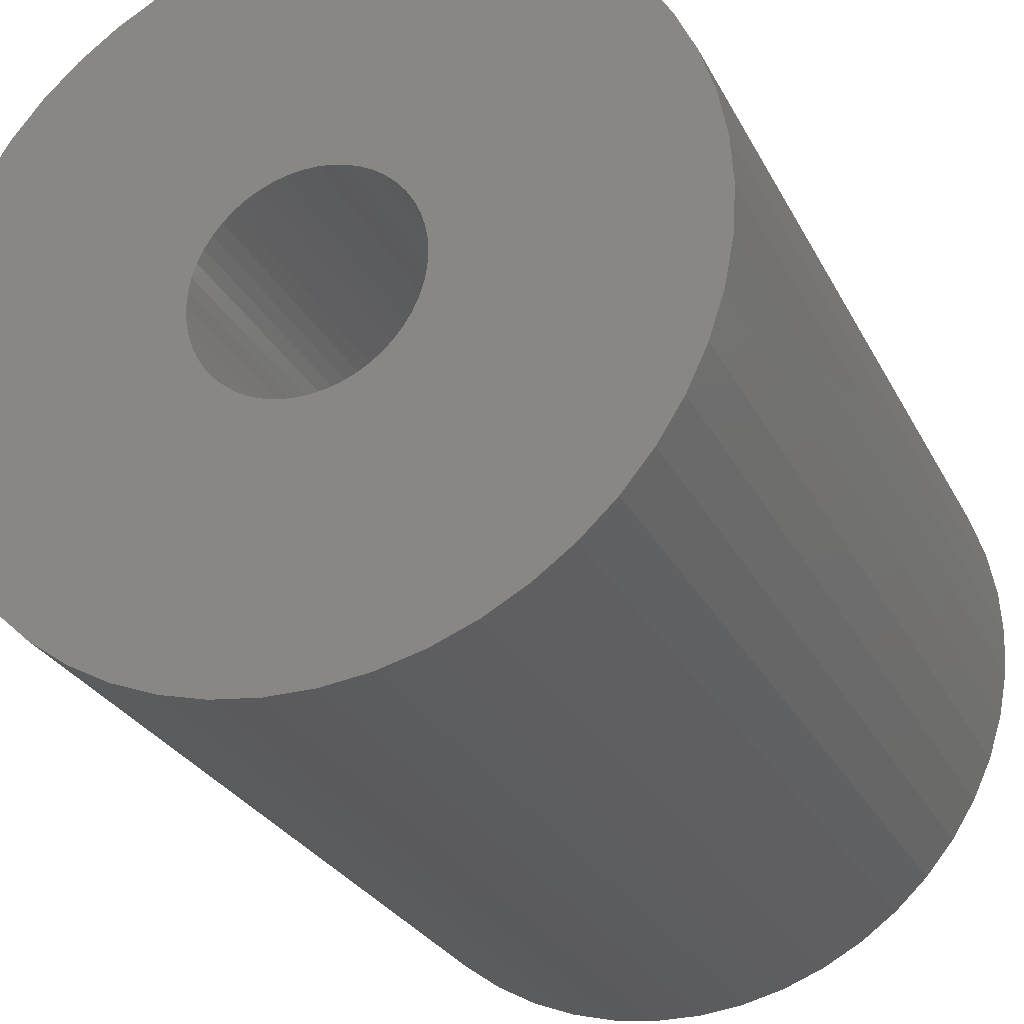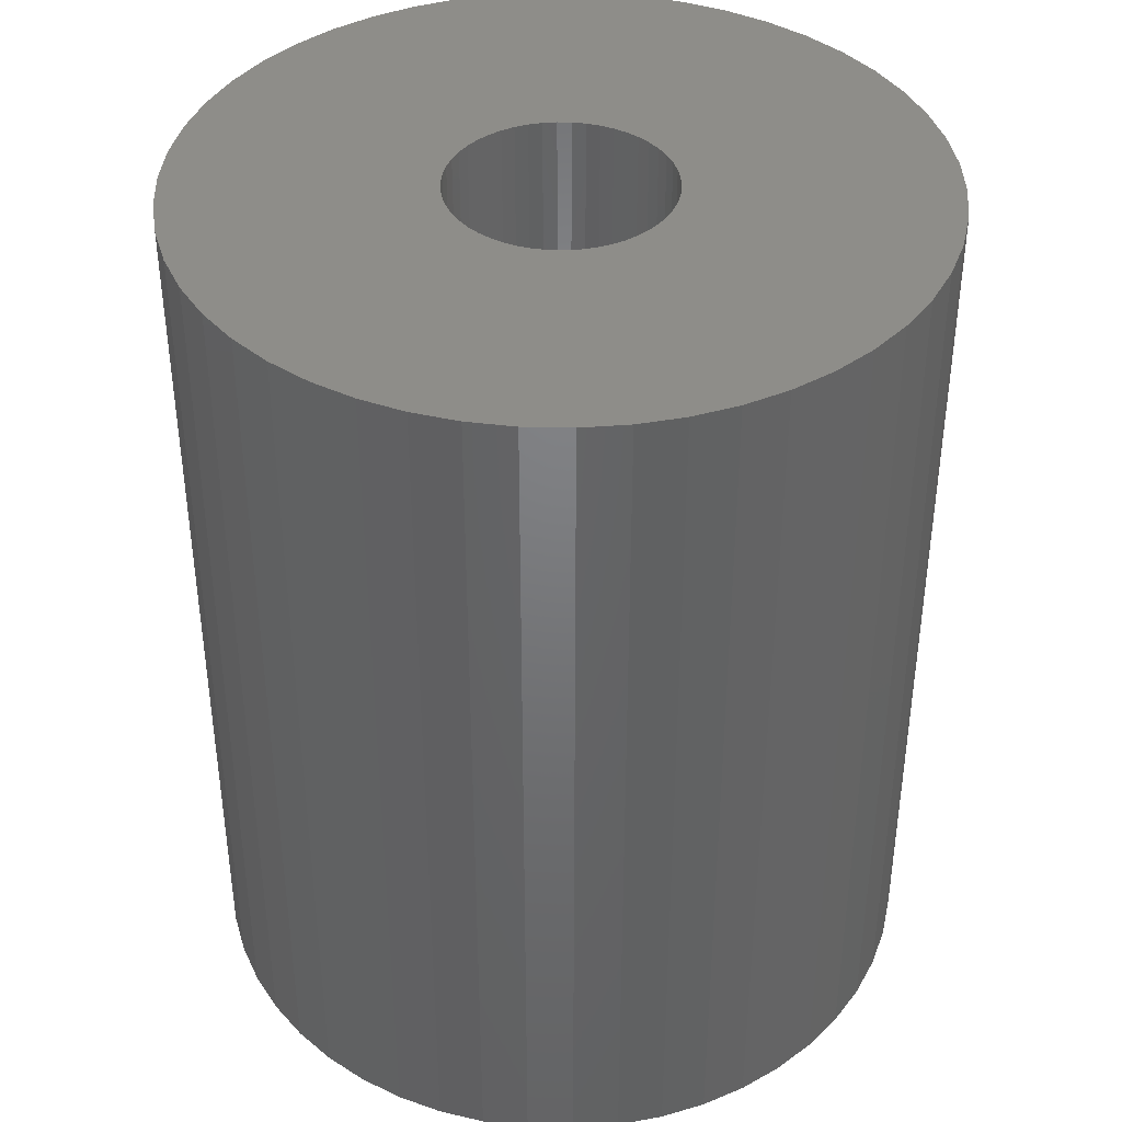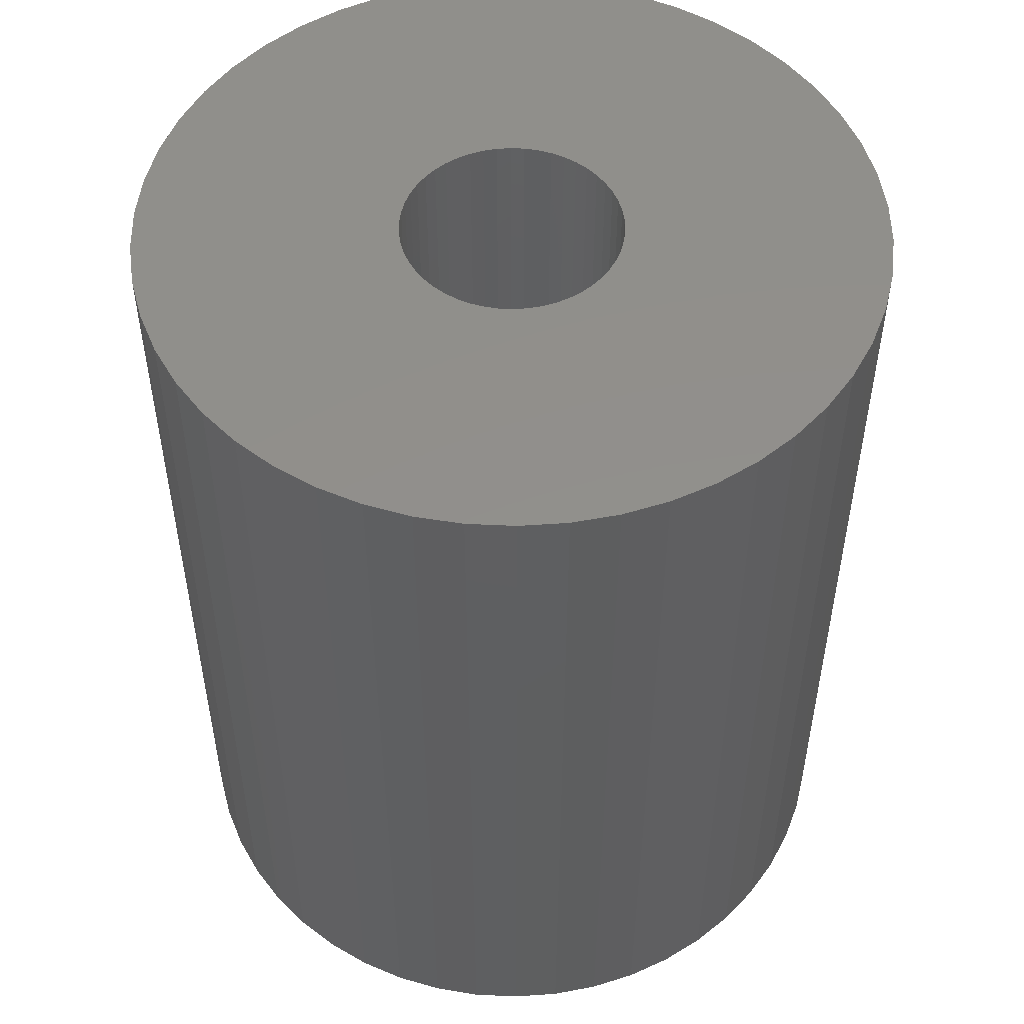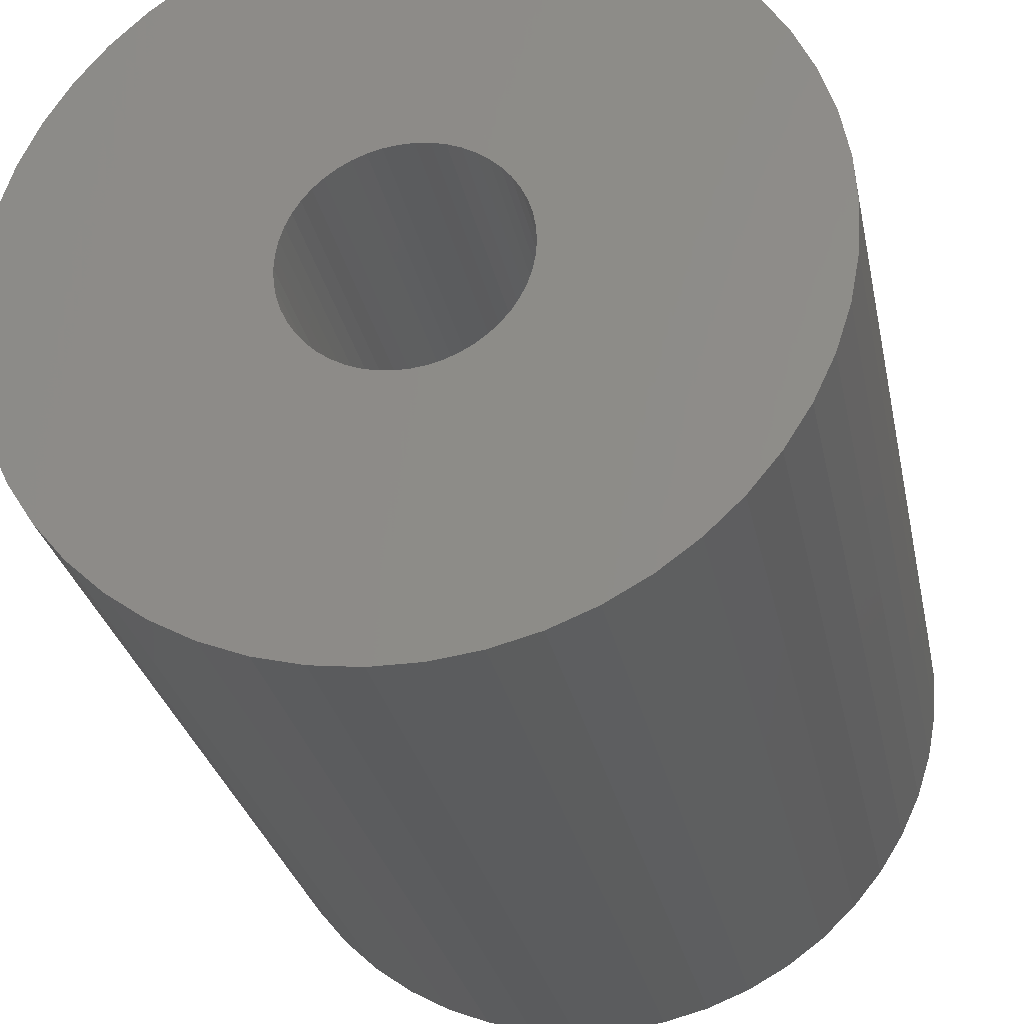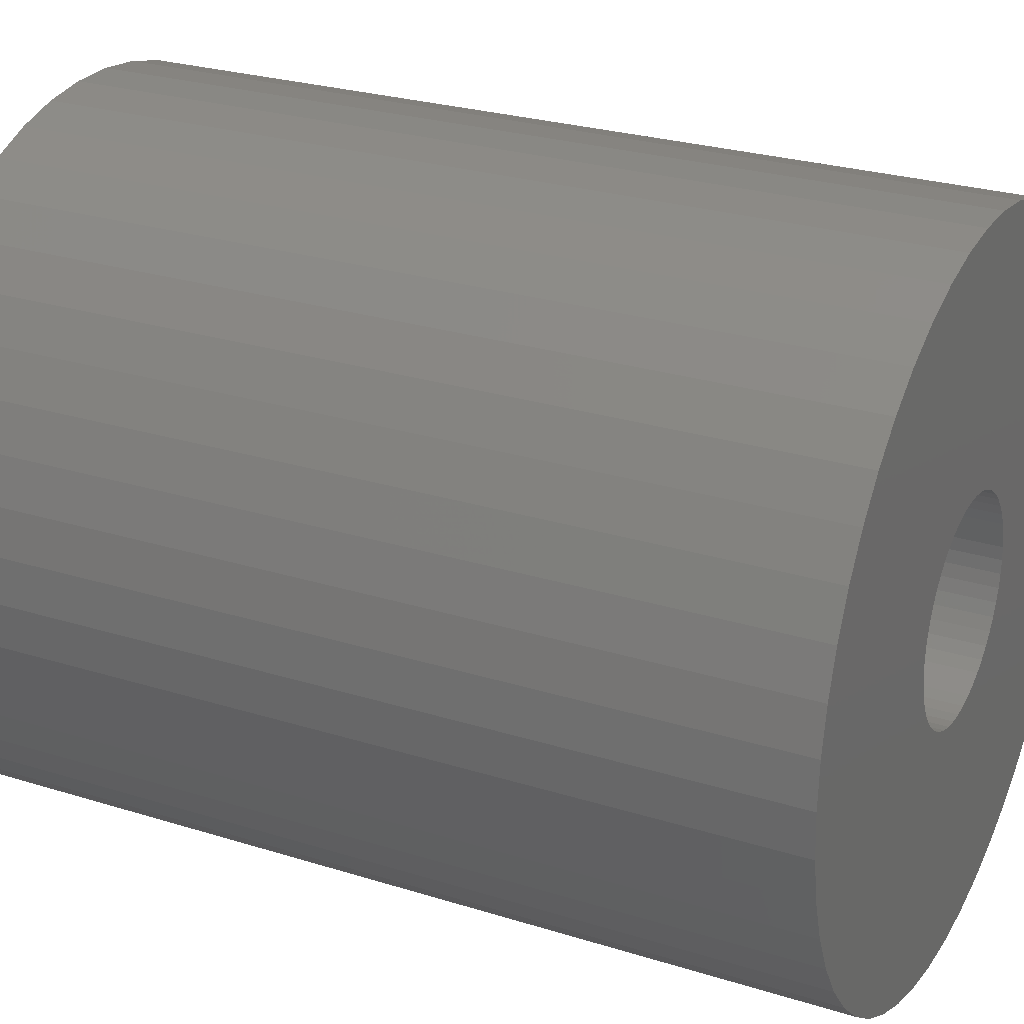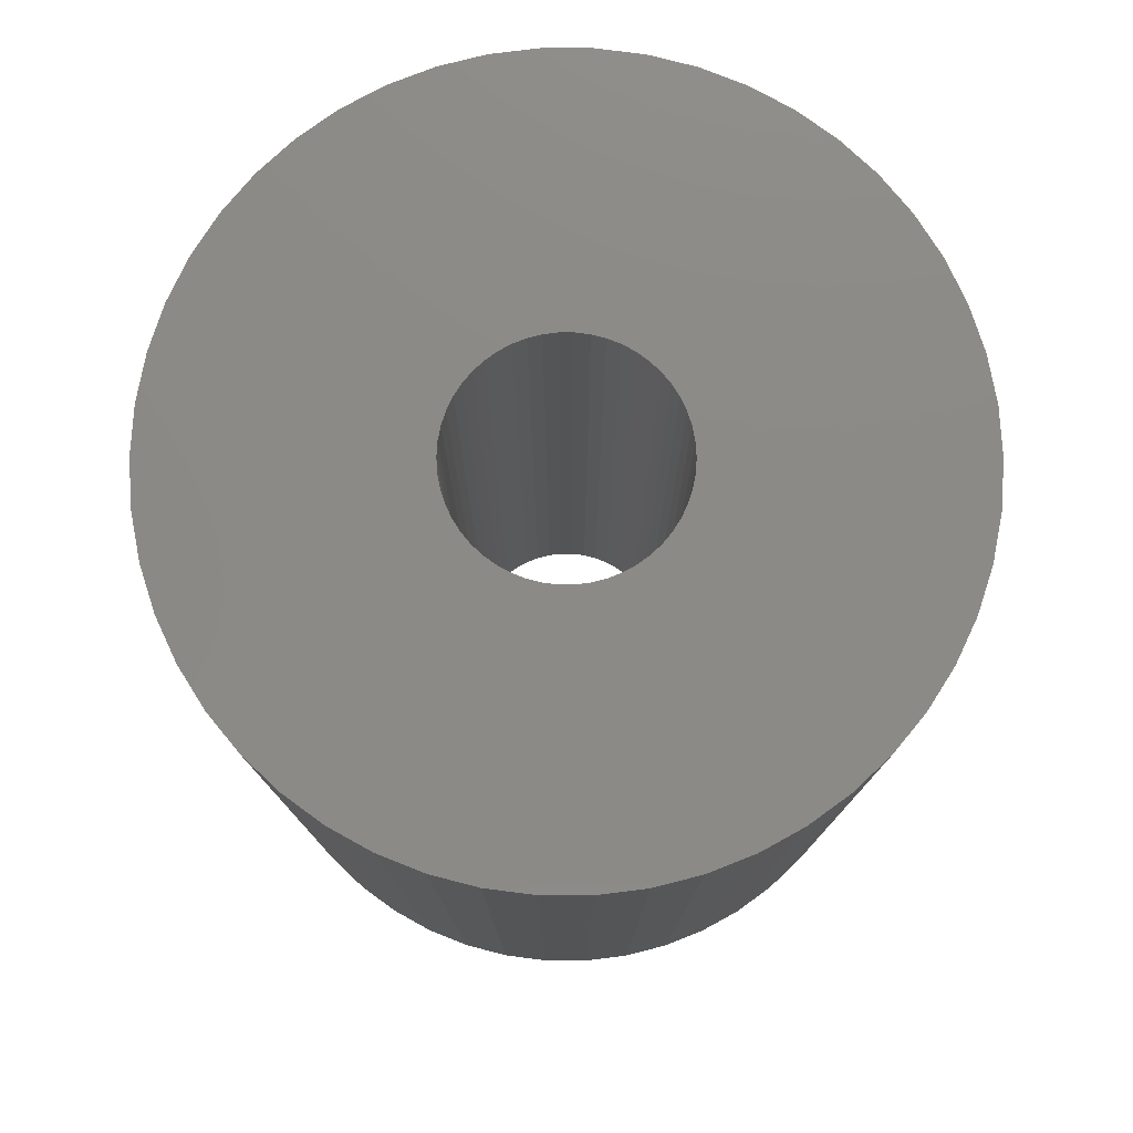
<metadata>
{"format":"stl","ext":"stl","renderer":"f3d","projection":"perspective","resolution":1024,"background":"white","views":[{"elev":-27.3,"azim":22.2,"up":"+Y"},{"elev":39.9,"azim":95.3,"up":"+Z"},{"elev":51.7,"azim":38.9,"up":"+Z"},{"elev":-28.5,"azim":11.3,"up":"+Y"},{"elev":26.3,"azim":-63.7,"up":"+Y"},{"elev":78.1,"azim":28.9,"up":"+Z"}]}
</metadata>
<code>
# stl→obj: 200 verts, 400 faces
v 23.5 0 28.5
v 23.31 2.945 -28.5
v 23.31 2.945 28.5
v 23.5 0 -28.5
v -23.5 0 -28.5
v -23.31 2.945 28.5
v -23.31 2.945 -28.5
v -23.5 0 28.5
v 1.476 23.45 -28.5
v -1.476 23.45 28.5
v 1.476 23.45 28.5
v -1.476 23.45 -28.5
v -1.476 -23.45 -28.5
v 1.476 -23.45 28.5
v -1.476 -23.45 28.5
v 1.476 -23.45 -28.5
v 17.13 16.09 -28.5
v 14.98 18.11 28.5
v 17.13 16.09 28.5
v 14.98 18.11 -28.5
v -14.98 18.11 -28.5
v -17.13 16.09 28.5
v -14.98 18.11 28.5
v -17.13 16.09 -28.5
v -7.262 22.35 -28.5
v -10.01 21.26 28.5
v -7.262 22.35 28.5
v -10.01 21.26 -28.5
v 21.85 8.651 28.5
v 20.59 11.32 -28.5
v 20.59 11.32 28.5
v 21.85 8.651 -28.5
v 19.01 13.81 -28.5
v 19.01 13.81 28.5
v 10.01 21.26 -28.5
v 7.262 22.35 28.5
v 10.01 21.26 28.5
v 7.262 22.35 -28.5
v 12.59 19.84 -28.5
v 12.59 19.84 28.5
v -21.85 8.651 -28.5
v -20.59 11.32 28.5
v -20.59 11.32 -28.5
v -21.85 8.651 28.5
v -19.01 13.81 -28.5
v -19.01 13.81 28.5
v 7 0 28.5
v 6.945 0.8773 28.5
v 22.76 5.844 28.5
v 23.31 -2.945 28.5
v 6.78 1.741 28.5
v 6.945 -0.8773 28.5
v 6.508 2.577 28.5
v 22.76 -5.844 28.5
v 6.134 3.372 28.5
v 6.78 -1.741 28.5
v 5.663 4.114 28.5
v 21.85 -8.651 28.5
v 5.103 4.792 28.5
v 6.508 -2.577 28.5
v 4.462 5.394 28.5
v 20.59 -11.32 28.5
v 3.751 5.91 28.5
v 6.134 -3.372 28.5
v 2.98 6.334 28.5
v 19.01 -13.81 28.5
v 5.663 -4.114 28.5
v 2.163 6.657 28.5
v 4.403 23.08 28.5
v 1.312 6.876 28.5
v 0.4395 6.986 28.5
v -0.4395 6.986 28.5
v -1.312 6.876 28.5
v -4.403 23.08 28.5
v -2.163 6.657 28.5
v -2.98 6.334 28.5
v -3.751 5.91 28.5
v -12.59 19.84 28.5
v -4.462 5.394 28.5
v -5.103 4.792 28.5
v -5.663 4.114 28.5
v 17.13 -16.09 28.5
v 5.103 -4.792 28.5
v 14.98 -18.11 28.5
v 4.462 -5.394 28.5
v 12.59 -19.84 28.5
v 3.751 -5.91 28.5
v 10.01 -21.26 28.5
v 2.98 -6.334 28.5
v 7.262 -22.35 28.5
v 2.163 -6.657 28.5
v 4.403 -23.08 28.5
v 1.312 -6.876 28.5
v 0.4395 -6.986 28.5
v -0.4395 -6.986 28.5
v -1.312 -6.876 28.5
v -4.403 -23.08 28.5
v -2.163 -6.657 28.5
v -7.262 -22.35 28.5
v -2.98 -6.334 28.5
v -10.01 -21.26 28.5
v -3.751 -5.91 28.5
v -12.59 -19.84 28.5
v -4.462 -5.394 28.5
v -14.98 -18.11 28.5
v -5.103 -4.792 28.5
v -17.13 -16.09 28.5
v -5.663 -4.114 28.5
v -19.01 -13.81 28.5
v -6.134 -3.372 28.5
v -20.59 -11.32 28.5
v -6.508 -2.577 28.5
v -21.85 -8.651 28.5
v -6.78 -1.741 28.5
v -22.76 -5.844 28.5
v -6.945 -0.8773 28.5
v -23.31 -2.945 28.5
v -7 0 28.5
v -6.134 3.372 28.5
v -6.508 2.577 28.5
v -6.78 1.741 28.5
v -22.76 5.844 28.5
v -6.945 0.8773 28.5
v -4.403 23.08 -28.5
v 21.85 -8.651 -28.5
v 20.59 -11.32 -28.5
v 7 0 -28.5
v 23.31 -2.945 -28.5
v 6.945 -0.8773 -28.5
v 22.76 -5.844 -28.5
v 6.78 -1.741 -28.5
v 6.945 0.8773 -28.5
v 6.508 -2.577 -28.5
v 22.76 5.844 -28.5
v 6.134 -3.372 -28.5
v 19.01 -13.81 -28.5
v 6.78 1.741 -28.5
v 5.663 -4.114 -28.5
v 17.13 -16.09 -28.5
v 5.103 -4.792 -28.5
v 14.98 -18.11 -28.5
v 6.508 2.577 -28.5
v 4.462 -5.394 -28.5
v 12.59 -19.84 -28.5
v 3.751 -5.91 -28.5
v 10.01 -21.26 -28.5
v 6.134 3.372 -28.5
v 2.98 -6.334 -28.5
v 7.262 -22.35 -28.5
v 5.663 4.114 -28.5
v 2.163 -6.657 -28.5
v 4.403 -23.08 -28.5
v 1.312 -6.876 -28.5
v 0.4395 -6.986 -28.5
v -0.4395 -6.986 -28.5
v -1.312 -6.876 -28.5
v -4.403 -23.08 -28.5
v -2.163 -6.657 -28.5
v -7.262 -22.35 -28.5
v -2.98 -6.334 -28.5
v -10.01 -21.26 -28.5
v -3.751 -5.91 -28.5
v -12.59 -19.84 -28.5
v -4.462 -5.394 -28.5
v -14.98 -18.11 -28.5
v -5.103 -4.792 -28.5
v -17.13 -16.09 -28.5
v -19.01 -13.81 -28.5
v -5.663 -4.114 -28.5
v 5.103 4.792 -28.5
v 4.462 5.394 -28.5
v 3.751 5.91 -28.5
v 2.98 6.334 -28.5
v 2.163 6.657 -28.5
v 4.403 23.08 -28.5
v 1.312 6.876 -28.5
v 0.4395 6.986 -28.5
v -0.4395 6.986 -28.5
v -1.312 6.876 -28.5
v -2.163 6.657 -28.5
v -2.98 6.334 -28.5
v -3.751 5.91 -28.5
v -12.59 19.84 -28.5
v -4.462 5.394 -28.5
v -5.103 4.792 -28.5
v -5.663 4.114 -28.5
v -6.134 3.372 -28.5
v -6.508 2.577 -28.5
v -6.78 1.741 -28.5
v -22.76 5.844 -28.5
v -6.945 0.8773 -28.5
v -7 0 -28.5
v -6.134 -3.372 -28.5
v -20.59 -11.32 -28.5
v -6.508 -2.577 -28.5
v -21.85 -8.651 -28.5
v -6.78 -1.741 -28.5
v -22.76 -5.844 -28.5
v -6.945 -0.8773 -28.5
v -23.31 -2.945 -28.5
f 1 2 3
f 2 1 4
f 5 6 7
f 6 5 8
f 9 10 11
f 10 9 12
f 13 14 15
f 14 13 16
f 17 18 19
f 18 17 20
f 21 22 23
f 22 21 24
f 25 26 27
f 26 25 28
f 29 30 31
f 30 29 32
f 31 33 34
f 33 31 30
f 35 36 37
f 36 35 38
f 39 37 40
f 37 39 35
f 41 42 43
f 42 41 44
f 45 22 24
f 22 45 46
f 47 1 3
f 48 3 49
f 1 47 50
f 51 49 29
f 52 50 47
f 53 29 31
f 50 52 54
f 55 31 34
f 56 54 52
f 57 34 19
f 54 56 58
f 59 19 18
f 60 58 56
f 61 18 40
f 58 60 62
f 63 40 37
f 64 62 60
f 65 37 36
f 62 64 66
f 67 66 64
f 3 48 47
f 49 51 48
f 29 53 51
f 31 55 53
f 34 57 55
f 19 59 57
f 18 61 59
f 68 36 69
f 40 63 61
f 37 65 63
f 36 68 65
f 70 69 11
f 69 70 68
f 11 71 70
f 11 72 71
f 10 72 11
f 72 10 73
f 74 73 10
f 73 74 75
f 27 75 74
f 75 27 76
f 26 76 27
f 76 26 77
f 78 77 26
f 77 78 79
f 23 79 78
f 79 23 80
f 22 80 23
f 46 81 22
f 80 22 81
f 66 67 82
f 83 82 67
f 82 83 84
f 85 84 83
f 84 85 86
f 87 86 85
f 86 87 88
f 89 88 87
f 88 89 90
f 91 90 89
f 90 91 92
f 93 92 91
f 92 93 14
f 94 14 93
f 95 14 94
f 15 95 96
f 95 15 14
f 97 96 98
f 99 98 100
f 101 100 102
f 96 97 15
f 103 102 104
f 105 104 106
f 107 106 108
f 109 108 110
f 111 110 112
f 113 112 114
f 115 114 116
f 98 99 97
f 117 116 118
f 81 46 119
f 42 119 46
f 100 101 99
f 119 42 120
f 102 103 101
f 44 120 42
f 104 105 103
f 120 44 121
f 106 107 105
f 122 121 44
f 108 109 107
f 121 122 123
f 110 111 109
f 6 123 122
f 112 113 111
f 123 6 118
f 114 115 113
f 8 118 6
f 116 117 115
f 118 8 117
f 124 27 74
f 27 124 25
f 62 125 58
f 125 62 126
f 127 4 128
f 129 128 130
f 4 127 2
f 131 130 125
f 132 2 127
f 133 125 126
f 2 132 134
f 135 126 136
f 137 134 132
f 138 136 139
f 134 137 32
f 140 139 141
f 142 32 137
f 143 141 144
f 32 142 30
f 145 144 146
f 147 30 142
f 148 146 149
f 30 147 33
f 150 33 147
f 128 129 127
f 130 131 129
f 125 133 131
f 126 135 133
f 136 138 135
f 139 140 138
f 141 143 140
f 151 149 152
f 144 145 143
f 146 148 145
f 149 151 148
f 153 152 16
f 152 153 151
f 16 154 153
f 16 155 154
f 13 155 16
f 155 13 156
f 157 156 13
f 156 157 158
f 159 158 157
f 158 159 160
f 161 160 159
f 160 161 162
f 163 162 161
f 162 163 164
f 165 164 163
f 164 165 166
f 167 166 165
f 168 169 167
f 166 167 169
f 33 150 17
f 170 17 150
f 17 170 20
f 171 20 170
f 20 171 39
f 172 39 171
f 39 172 35
f 173 35 172
f 35 173 38
f 174 38 173
f 38 174 175
f 176 175 174
f 175 176 9
f 177 9 176
f 178 9 177
f 12 178 179
f 178 12 9
f 124 179 180
f 25 180 181
f 28 181 182
f 179 124 12
f 183 182 184
f 21 184 185
f 24 185 186
f 45 186 187
f 43 187 188
f 41 188 189
f 190 189 191
f 180 25 124
f 7 191 192
f 169 168 193
f 194 193 168
f 181 28 25
f 193 194 195
f 182 183 28
f 196 195 194
f 184 21 183
f 195 196 197
f 185 24 21
f 198 197 196
f 186 45 24
f 197 198 199
f 187 43 45
f 200 199 198
f 188 41 43
f 199 200 192
f 189 190 41
f 5 192 200
f 191 7 190
f 192 5 7
f 16 92 14
f 92 16 152
f 49 32 29
f 32 49 134
f 3 134 49
f 134 3 2
f 34 17 19
f 17 34 33
f 38 69 36
f 69 38 175
f 175 11 69
f 11 175 9
f 20 40 18
f 40 20 39
f 43 46 45
f 46 43 42
f 190 44 41
f 44 190 122
f 7 122 190
f 122 7 6
f 28 78 26
f 78 28 183
f 183 23 78
f 23 183 21
f 12 74 10
f 74 12 124
f 50 4 1
f 4 50 128
f 82 136 66
f 136 82 139
f 194 113 196
f 113 194 111
f 167 109 168
f 109 167 107
f 146 86 88
f 86 146 144
f 66 126 62
f 126 66 136
f 54 128 50
f 128 54 130
f 58 130 54
f 130 58 125
f 198 117 200
f 117 198 115
f 200 8 5
f 8 200 117
f 196 115 198
f 115 196 113
f 141 82 84
f 82 141 139
f 149 88 90
f 88 149 146
f 152 90 92
f 90 152 149
f 157 15 97
f 15 157 13
f 161 99 101
f 99 161 159
f 159 97 99
f 97 159 157
f 168 111 194
f 111 168 109
f 144 84 86
f 84 144 141
f 163 101 103
f 101 163 161
f 165 103 105
f 103 165 163
f 167 105 107
f 105 167 165
f 127 48 132
f 48 127 47
f 118 191 123
f 191 118 192
f 178 71 72
f 71 178 177
f 154 95 94
f 95 154 155
f 171 59 61
f 59 171 170
f 185 79 80
f 79 185 184
f 181 75 76
f 75 181 180
f 142 55 147
f 55 142 53
f 132 51 137
f 51 132 48
f 174 65 68
f 65 174 173
f 173 63 65
f 63 173 172
f 120 187 119
f 187 120 188
f 119 186 81
f 186 119 187
f 121 188 120
f 188 121 189
f 184 77 79
f 77 184 182
f 180 73 75
f 73 180 179
f 153 94 93
f 94 153 154
f 137 53 142
f 53 137 51
f 150 59 170
f 59 150 57
f 147 57 150
f 57 147 55
f 176 68 70
f 68 176 174
f 177 70 71
f 70 177 176
f 172 61 63
f 61 172 171
f 81 185 80
f 185 81 186
f 123 189 121
f 189 123 191
f 182 76 77
f 76 182 181
f 179 72 73
f 72 179 178
f 129 47 127
f 47 129 52
f 135 60 133
f 60 135 64
f 108 193 110
f 193 108 169
f 110 195 112
f 195 110 193
f 143 87 85
f 87 143 145
f 148 91 89
f 91 148 151
f 140 67 138
f 67 140 83
f 158 100 98
f 100 158 160
f 112 197 114
f 197 112 195
f 116 192 118
f 192 116 199
f 140 85 83
f 85 140 143
f 145 89 87
f 89 145 148
f 151 93 91
f 93 151 153
f 133 56 131
f 56 133 60
f 131 52 129
f 52 131 56
f 138 64 135
f 64 138 67
f 164 106 104
f 106 164 166
f 156 98 96
f 98 156 158
f 106 169 108
f 169 106 166
f 114 199 116
f 199 114 197
f 160 102 100
f 102 160 162
f 162 104 102
f 104 162 164
f 155 96 95
f 96 155 156

</code>
